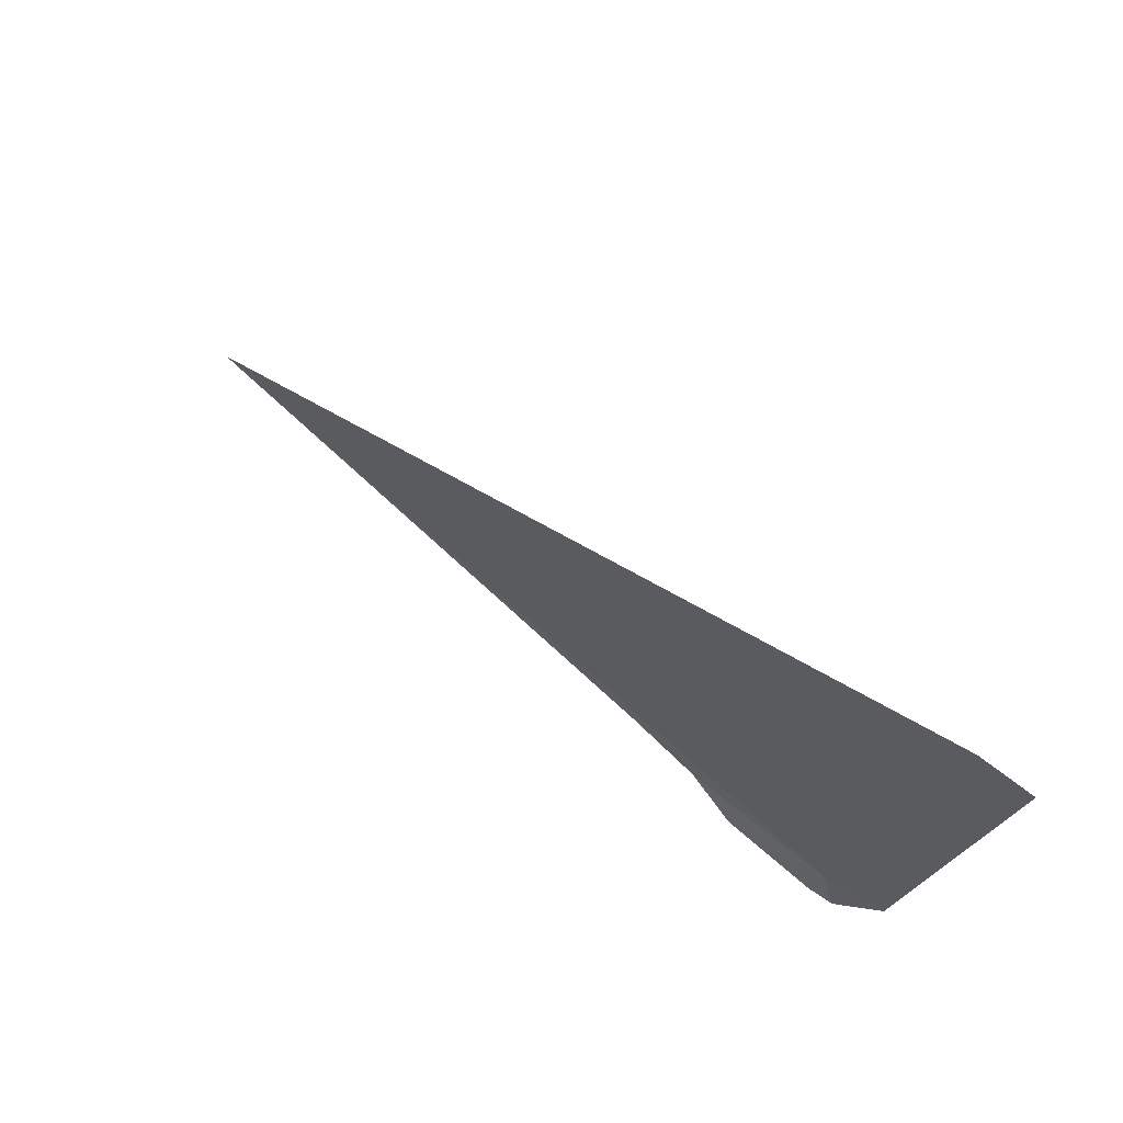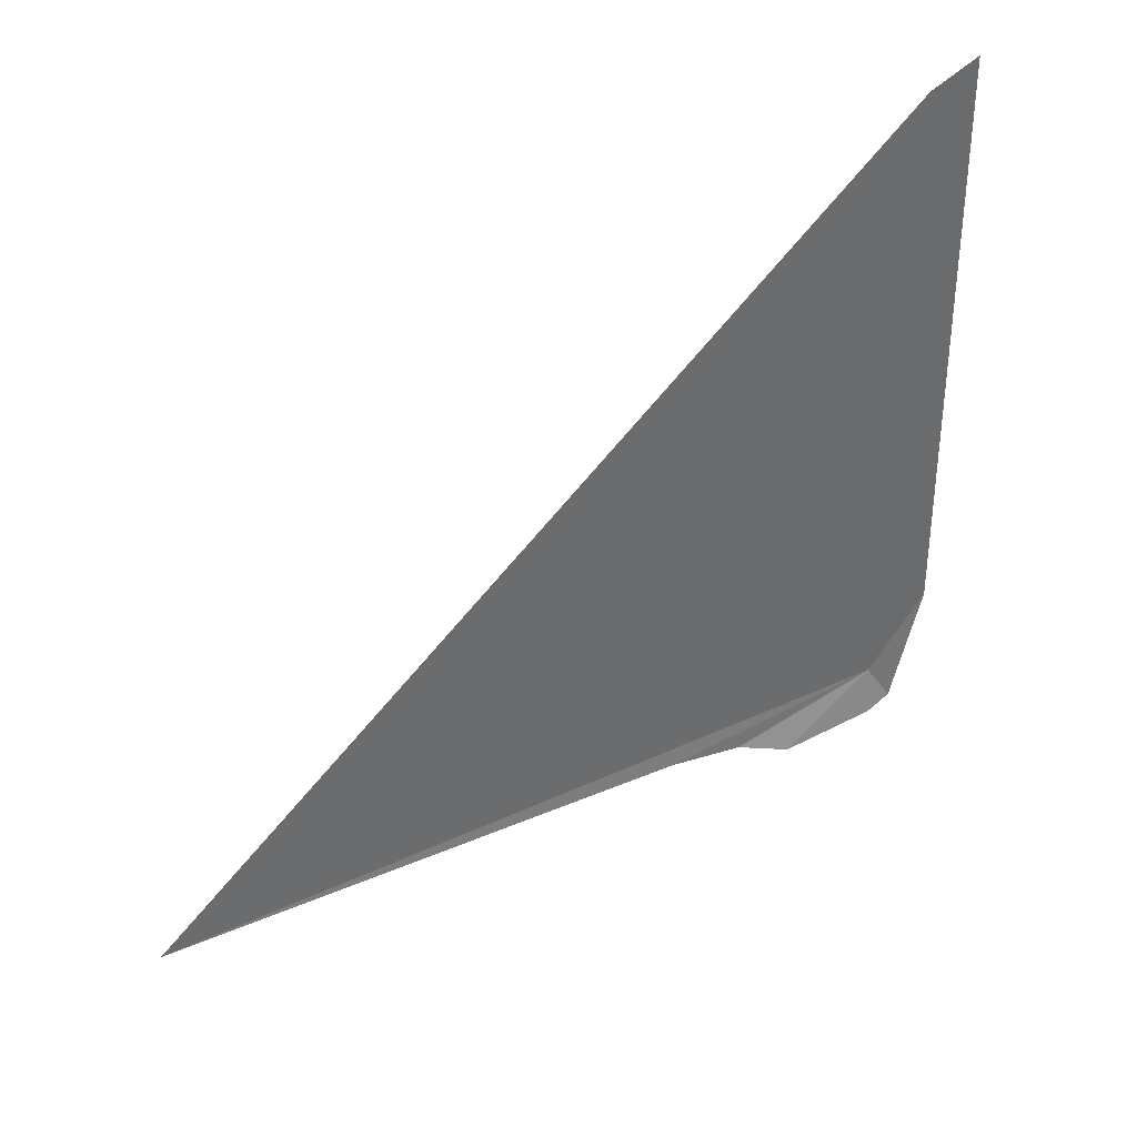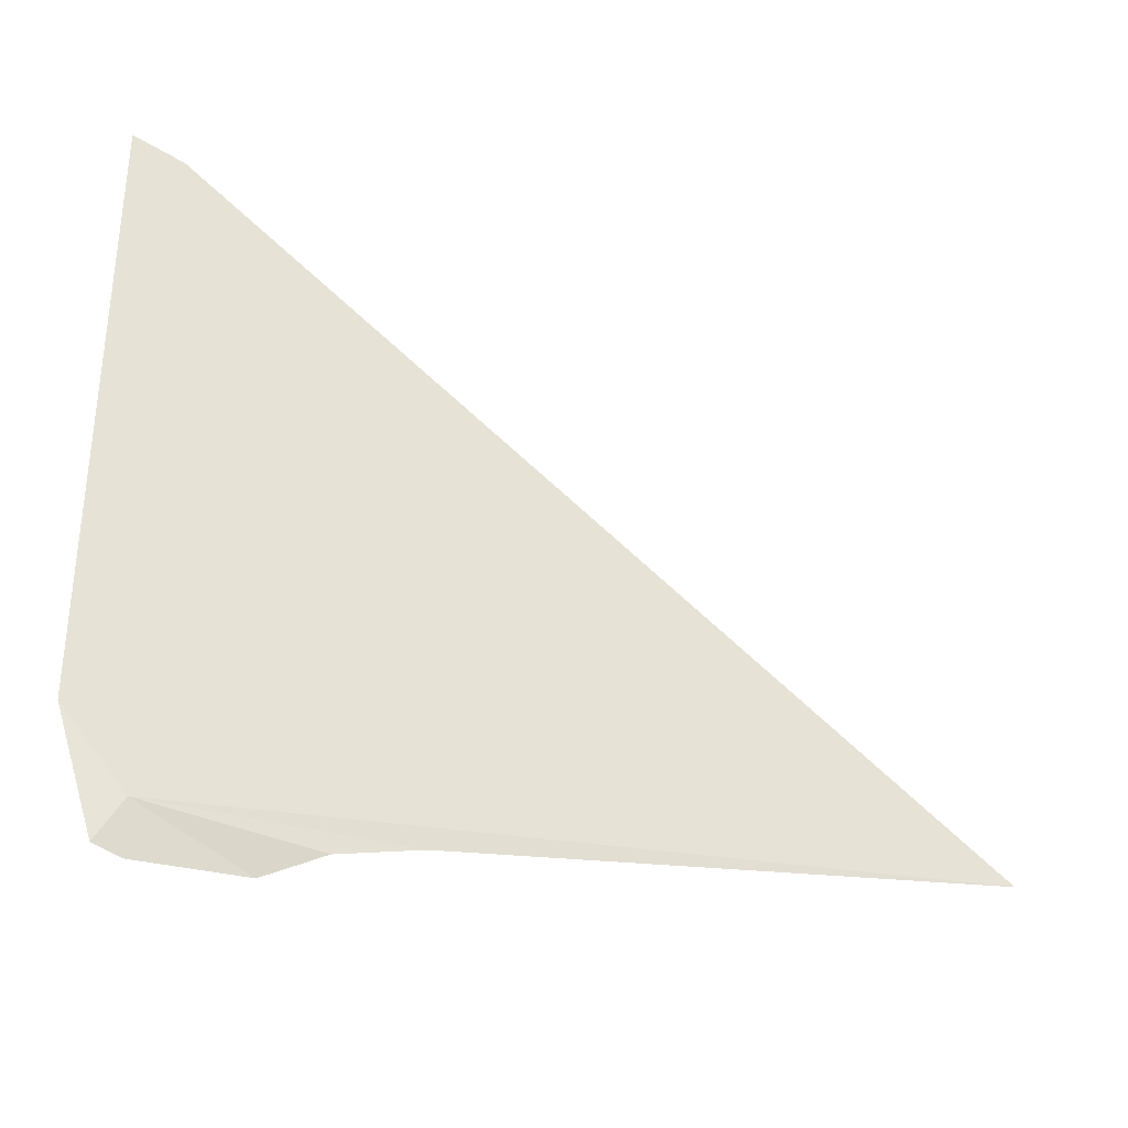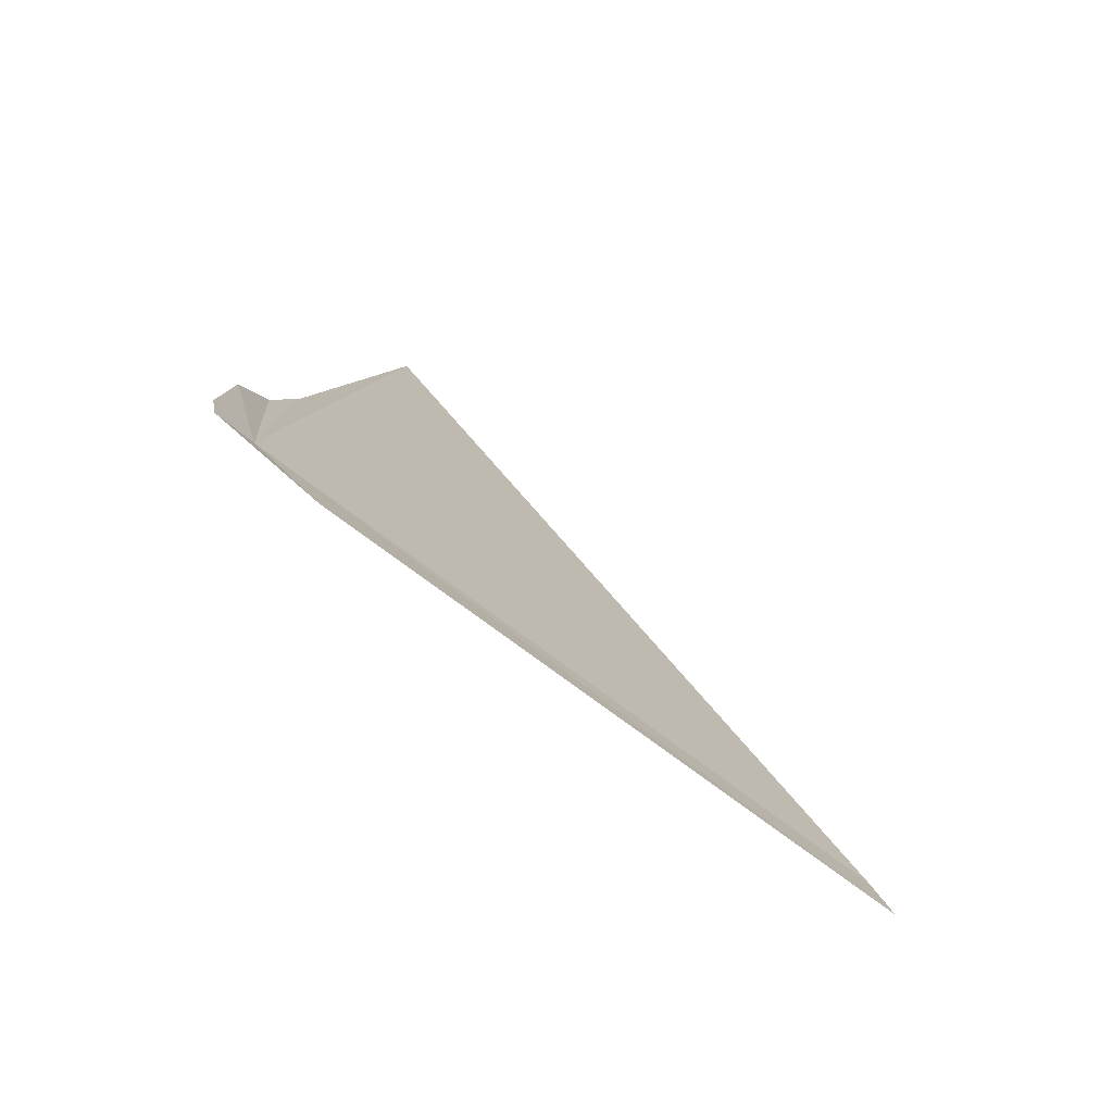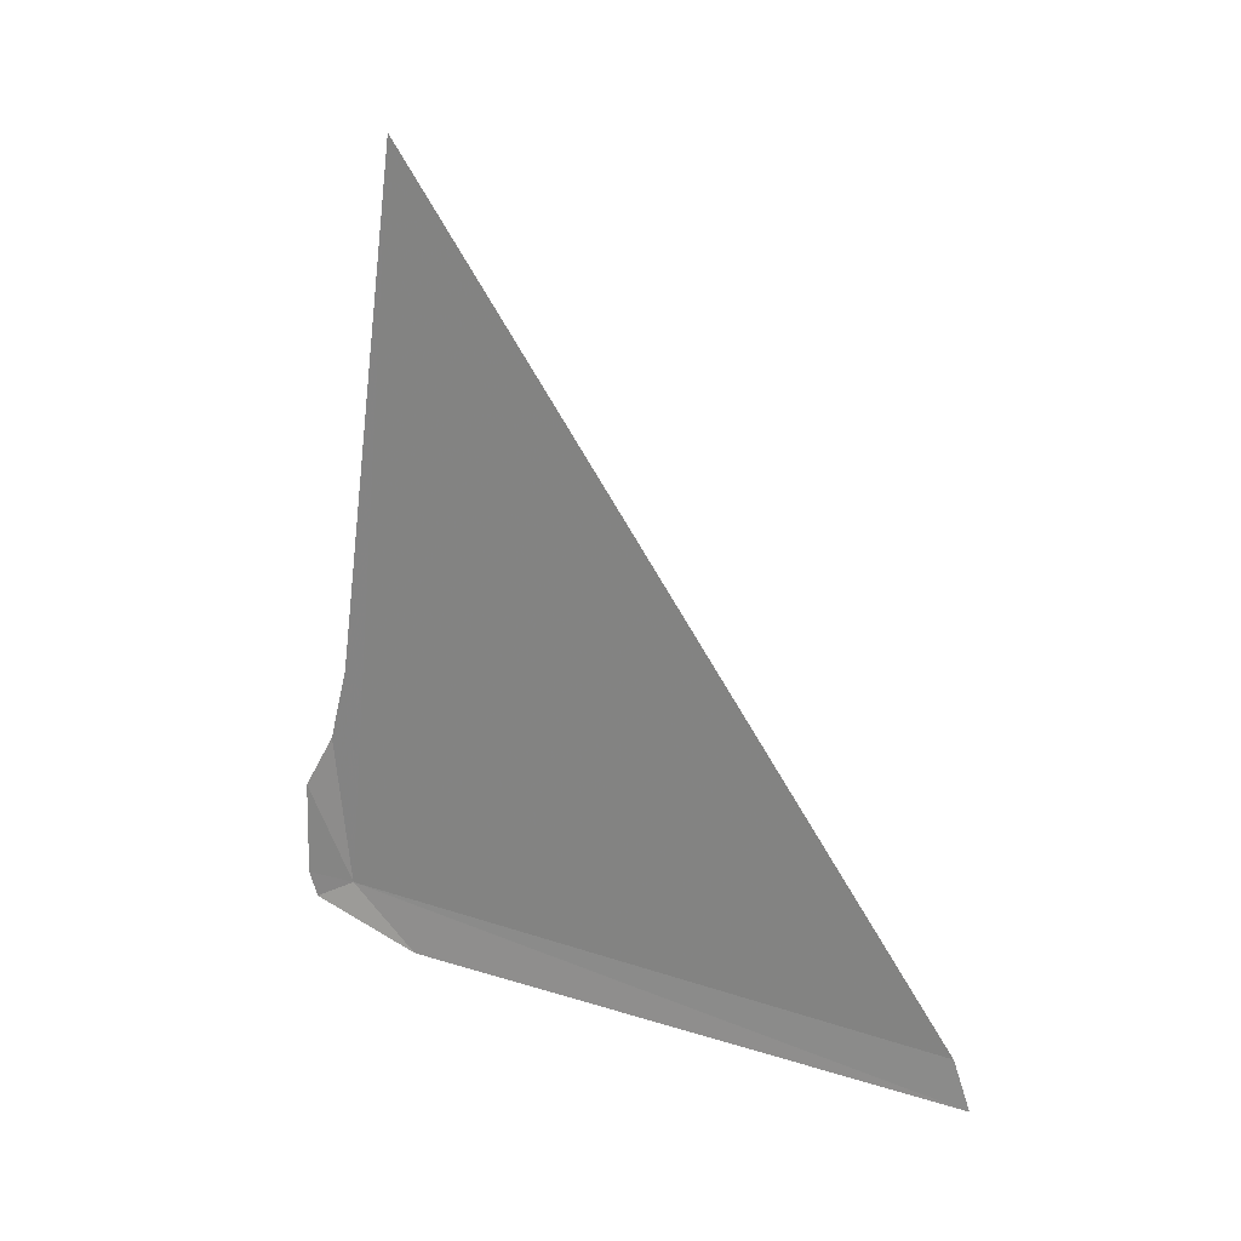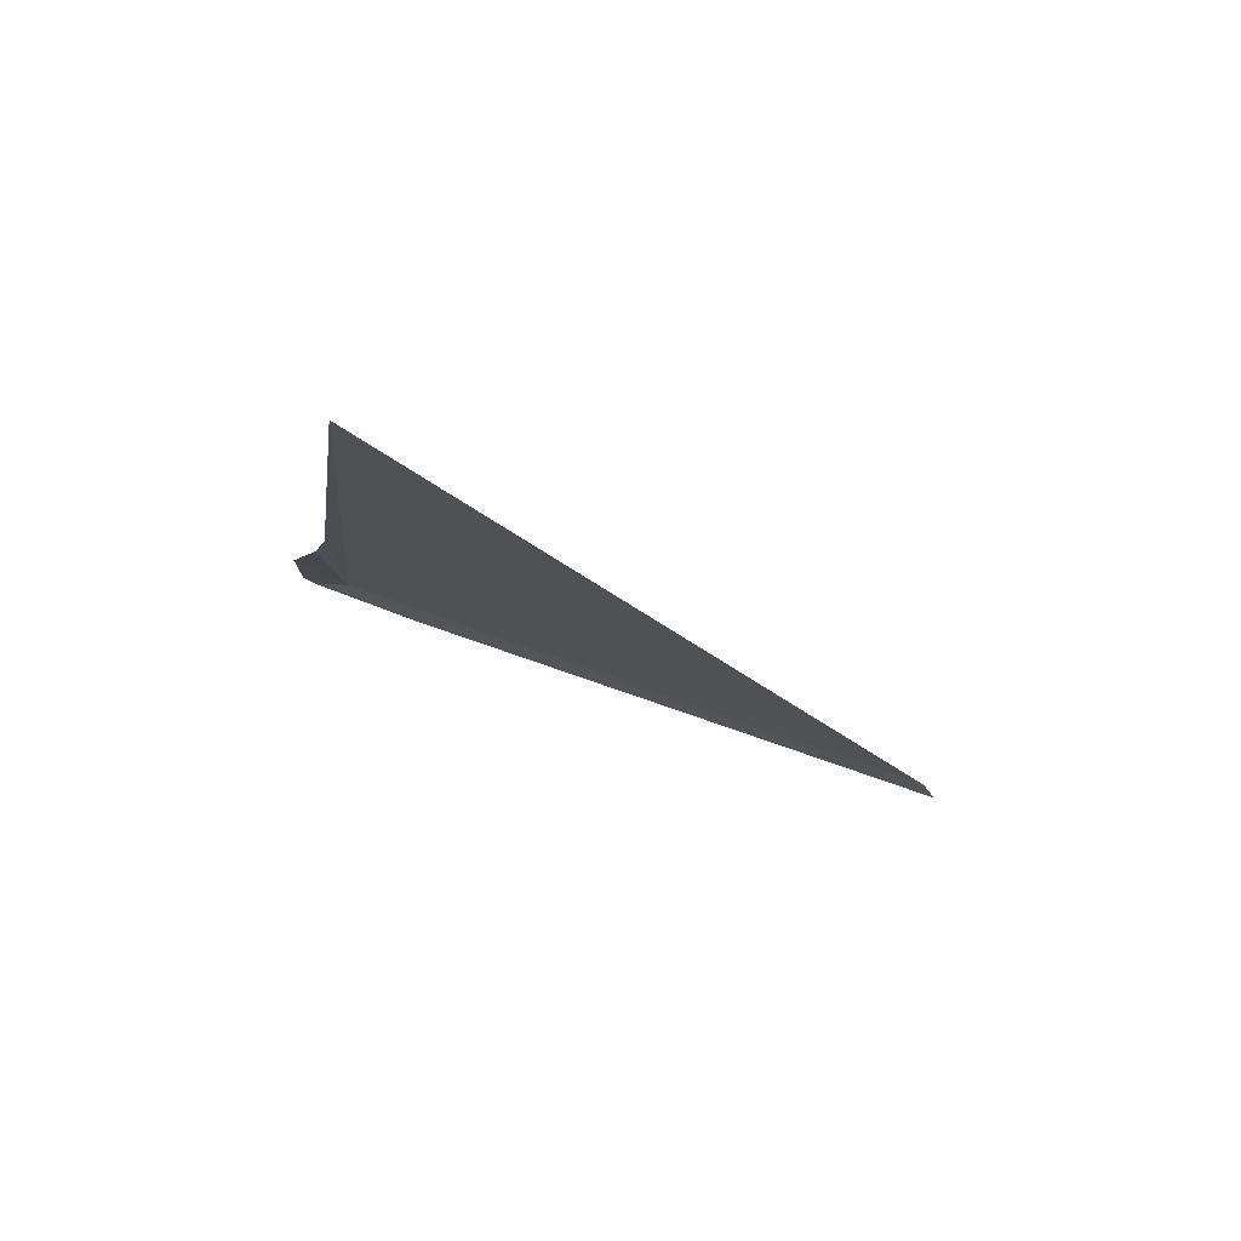
<metadata>
{"format":"obj","ext":"obj","renderer":"f3d","projection":"perspective","resolution":1024,"background":"white","views":[{"elev":75.8,"azim":-48.8,"up":"+Z"},{"elev":43.3,"azim":-122.7,"up":"+Z"},{"elev":-37.5,"azim":69.3,"up":"+Z"},{"elev":-77.2,"azim":-122.9,"up":"+Y"},{"elev":22.5,"azim":-60.4,"up":"+Y"},{"elev":79.0,"azim":-67.8,"up":"+Y"}]}
</metadata>
<code>
v 32.03 4.584 12.82
v 31.8 4.678 11.86
v 31.75 6.742 11.97
v 31.85 4.129 12.01
v 32.03 3.322 14.29
v 32.73 3.05 26.21
v 32.75 4.055 25.83
v 31.89 20.2 14.49
v 31.92 7.862 12.54
v 31.92 9.429 12.95
f 1 2 3
f 1 5 4
f 1 6 5
f 1 7 6
f 1 8 7
f 1 3 9
f 1 10 8
f 1 4 2
f 1 9 10

</code>
